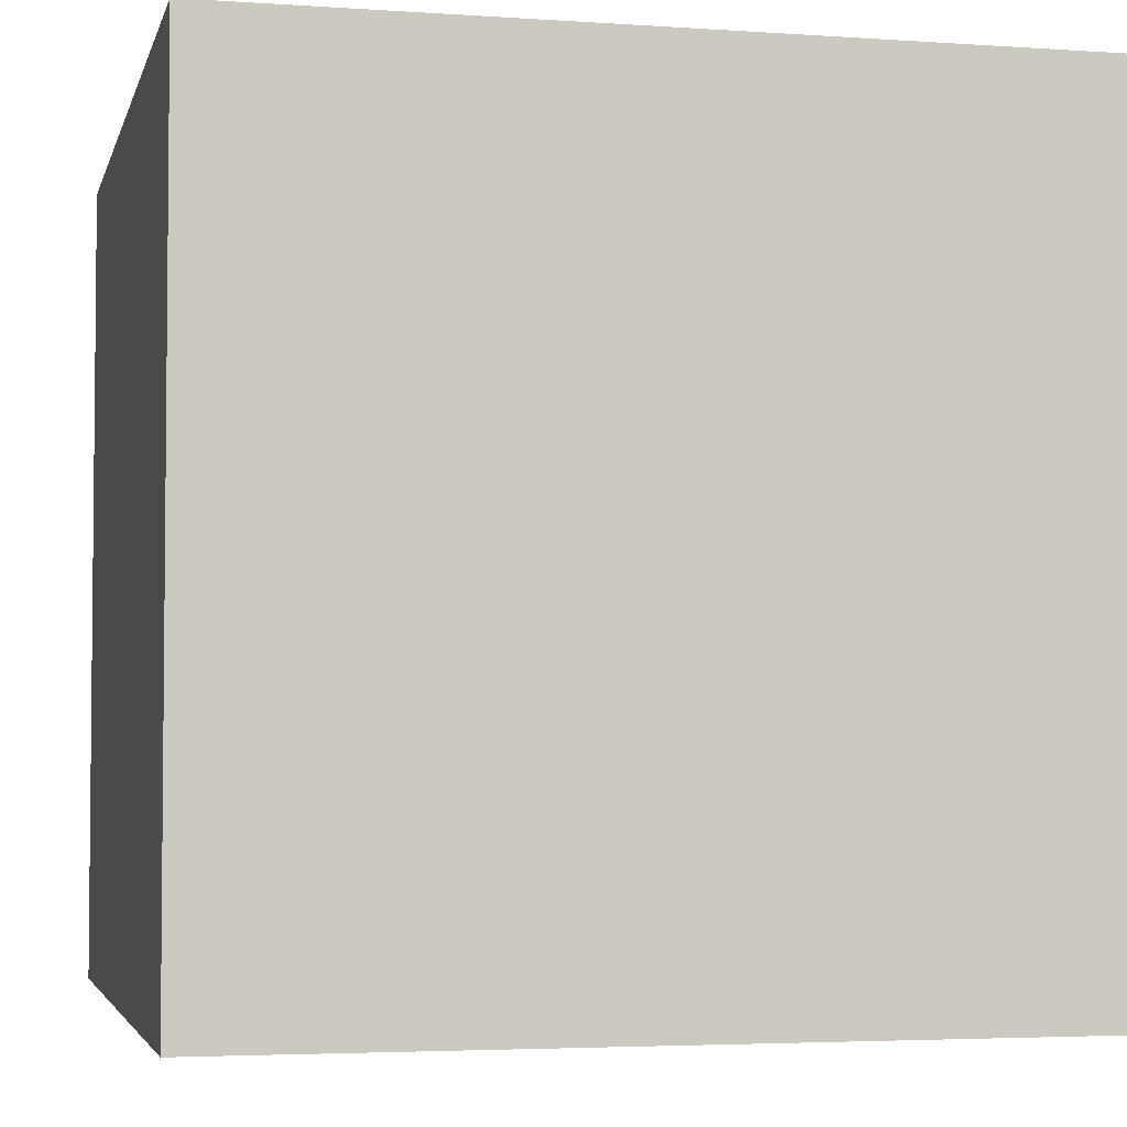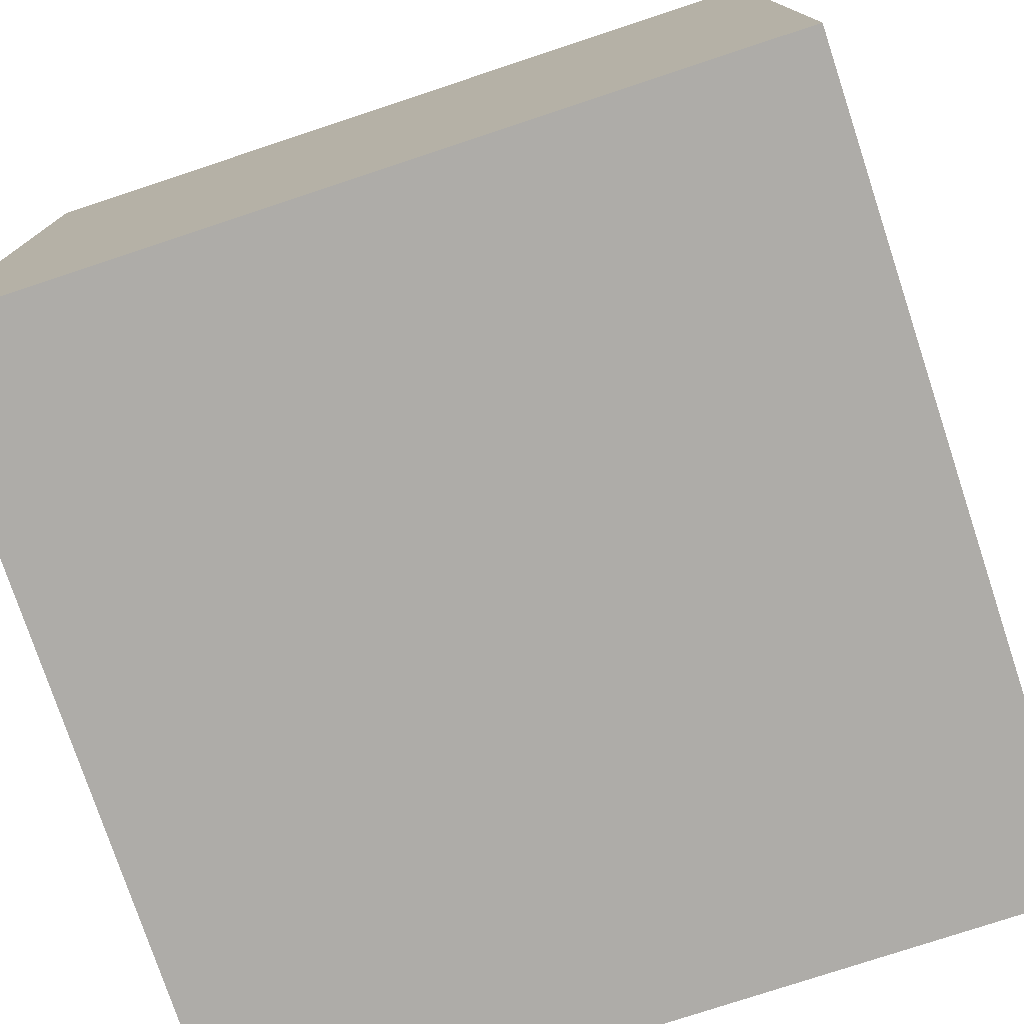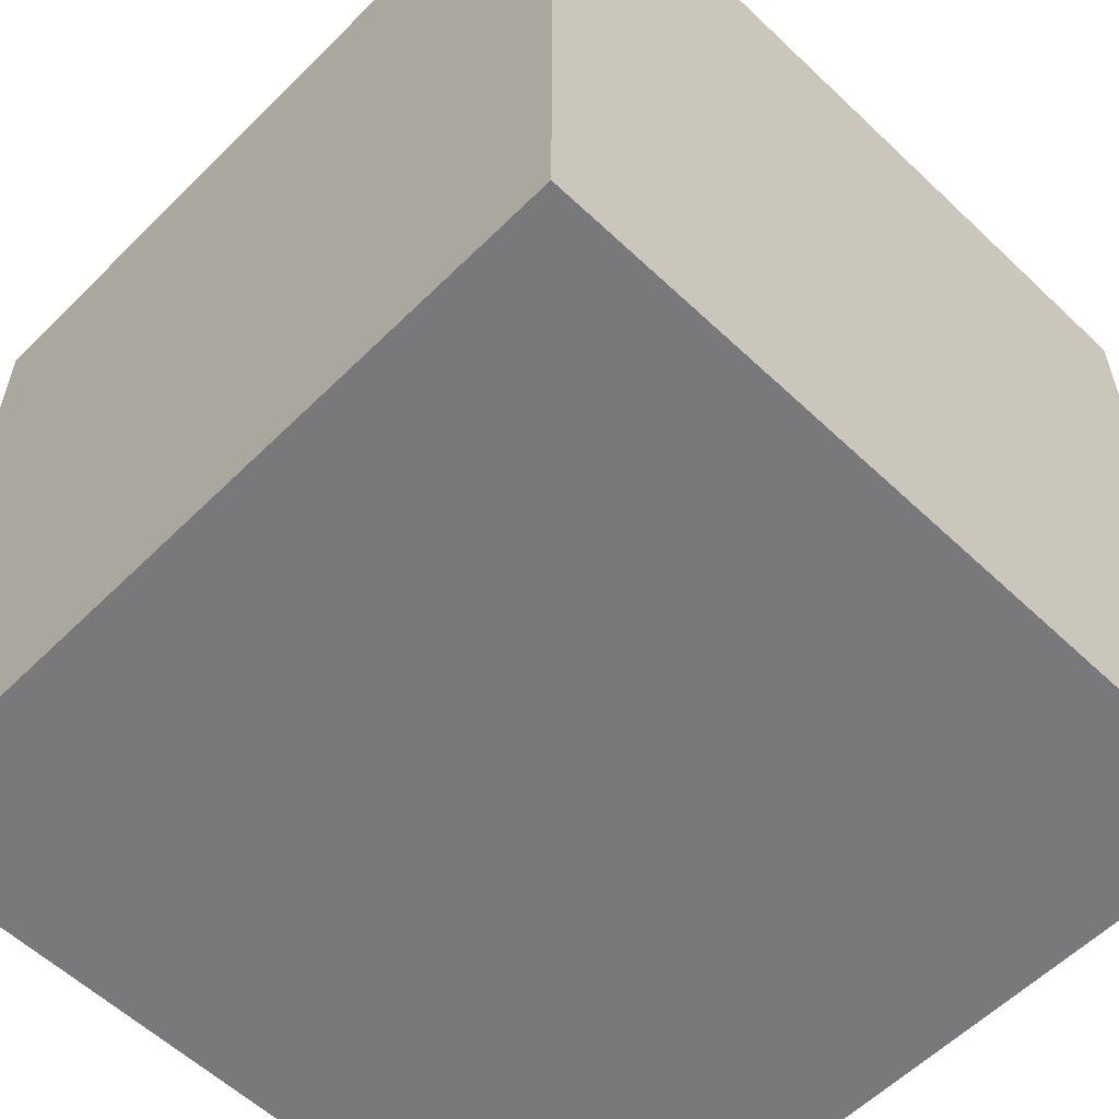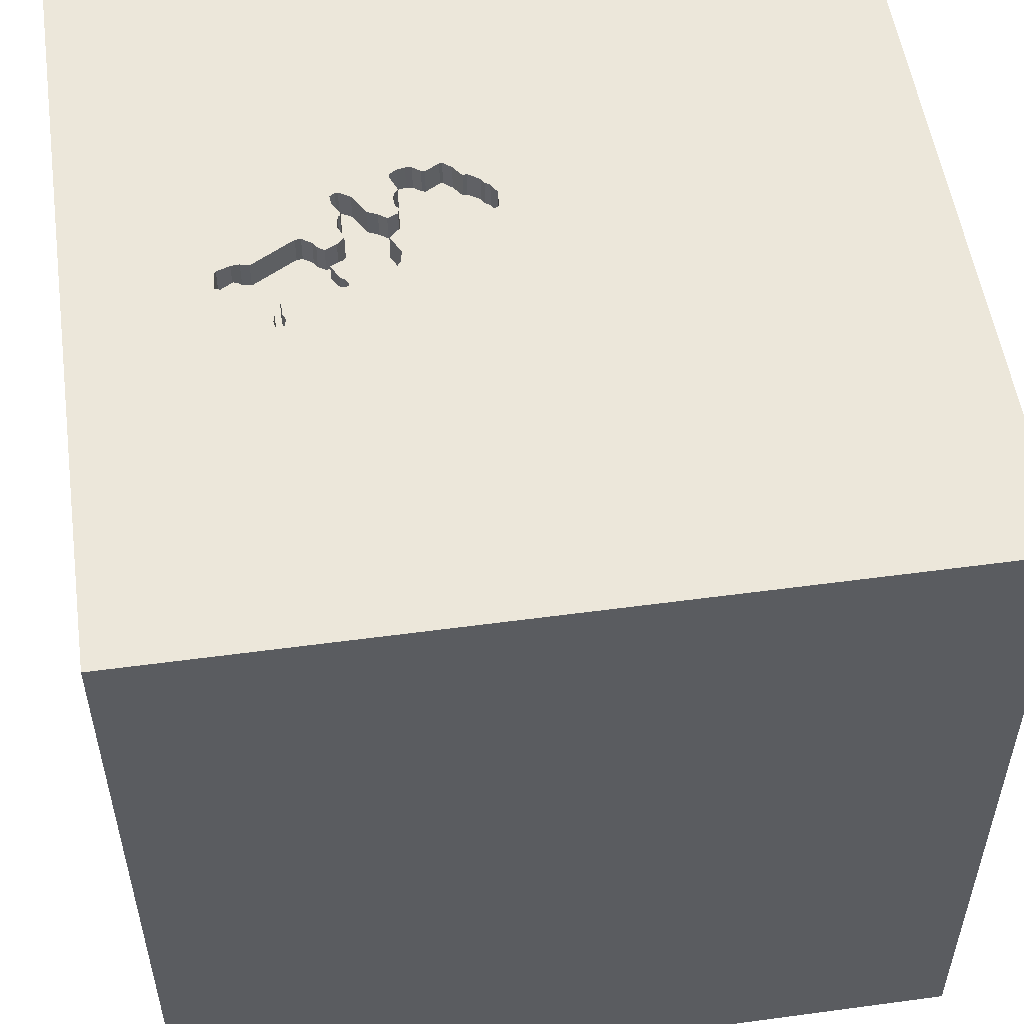
<metadata>
{"format":"obj","ext":"obj","renderer":"f3d","projection":"perspective","resolution":1024,"background":"white","views":[{"elev":-3.8,"azim":-13.0,"up":"+Z"},{"elev":-76.8,"azim":-71.7,"up":"+Z"},{"elev":-57.9,"azim":45.6,"up":"+Z"},{"elev":53.5,"azim":-98.2,"up":"+Y"}]}
</metadata>
<code>
o carriage_13
v -0.08603 1.5 -0.4637
v 0.111 1.5 -0.7323
v 0.302 1.5 -0.3467
v 0.302 1.4 -0.3467
v 0.1771 1.5 -0.01923
v 0.2821 1.5 -0.3623
v 0.2821 1.4 -0.3623
v 0.2899 1.5 -0.5079
v 0.2899 1.4 -0.5079
v -0.1795 1.5 -0.7839
v 0.07938 1.5 -0.6464
v -0.2231 1.5 -0.7749
v -0.2231 1.4 -0.7749
v 0.309 1.5 -0.06315
v 0.03622 1.5 -0.9361
v 0.03622 1.4 -0.9361
v 0.01844 1.5 -0.9855
v 0.01844 1.4 -0.9855
v 0.1404 1.5 -0.5613
v 0.1228 1.5 -0.6932
v 0.1228 1.4 -0.6932
v -0.6641 -0.5729 1.5
v -1.172 -1.5 -0.2214
v -1.5 1.5 1.5
v 0.1374 1.5 -0.2187
v 0.1374 1.4 -0.2187
v 0.2111 1.5 -0.3537
v 0.2111 1.4 -0.3537
v -0.2 1.5 -0.81
v -0.2 1.4 -0.81
v -0.07408 1.5 -0.5086
v -0.2487 1.5 -0.7818
v 0.3348 1.5 -0.1215
v 0.3348 1.4 -0.1215
v -0.179 1.5 -0.8113
v 0.3635 1.5 -0.3715
v 0.06207 1.5 -0.6201
v 0.06207 1.4 -0.6201
v 0.4334 -0.1796 -1.5
v 0.3906 0.5208 1.5
v 0.5729 -0.2865 1.5
v 0.1562 1.25 1.5
v 0.4297 -1.5 0.4687
v 0.4492 -1.5 -0.6641
v 0.1042 -1.5 -1.5
v 0.3646 -1.5 -1.172
v 0.3147 1.5 -0.5494
v 0.2897 1.5 -1.146
v 0.7959 1.5 0.293
v 0.625 1.5 -0.5208
v 0.1042 1.5 1.5
v 0.1508 1.5 -0.3079
v -0.1043 1.5 -0.5887
v 0.2221 1.5 -0.55
v 0.2221 1.4 -0.55
v 0.03816 1.5 -0.9047
v 0.03816 1.4 -0.9047
v 0.3984 1.5 -0.3126
v 0.1854 1.5 -0.4121
v -0.07564 1.5 -0.7216
v 0.1302 -0.8073 1.5
v 0 -0 1.5
v -0.07812 -1.5 -1.042
v -0.1562 -1.5 0.4687
v 0 -1.5 -0
v 0.02604 -1.5 1.198
v -0.1562 -1.5 -0.4167
v 0.02604 0.7812 1.5
v -0.08286 1.5 -0.8888
v -0.08392 1.5 -0.8719
v -0.1119 1.5 -0.7797
v -0.1031 1.5 -0.5575
v -0.531 1.5 -0.2205
v -0.2865 -1.172 1.5
v 0.162 1.5 -0.5694
v -0.02374 1.5 -0.3749
v -0.02374 1.4 -0.3749
v -0.07408 1.4 -0.5086
v -0.03482 1.5 -0.6561
v 0.2092 1.5 -0.5534
v 0.2092 1.4 -0.5534
v 0.1771 1.4 -0.01923
v 0.3022 1.5 -0.5802
v 0.2667 1.5 -0.5759
v 0.009669 1.5 -0.9913
v 0.2314 1.5 -0.3655
v -0.04364 1.5 -0.3905
v 1.25 -0.1562 1.5
v 1.5 -1.5 -1.5
v 1.25 -1.5 0.1562
v -0.06303 1.5 -0.9763
v -0.06303 1.4 -0.9763
v 0.01881 1.5 -0.3671
v -0.08562 1.5 -0.491
v -0.08562 1.4 -0.491
v -0.03373 1.5 -0.3828
v 0.3771 1.5 -0.1515
v -0.01298 1.5 -0.6091
v 0.2406 1.5 -0.01264
v 0.1288 1.5 -0.1866
v -0.2507 1.5 -0.8132
v -0.2507 1.4 -0.8132
v -0.03713 1.5 -0.9316
v -0.03713 1.4 -0.9316
v -0.08286 1.4 -0.8888
v -0.179 1.4 -0.8113
v 0.00886 1.5 -0.5621
v 0.2667 1.4 -0.5759
v 0.2127 1.5 -0.4632
v 0.2127 1.4 -0.4632
v 0.3747 1.5 -0.2586
v 0.3747 1.4 -0.2586
v 0.3928 1.5 -0.3397
v 0.3928 1.4 -0.3397
v 0.314 1.5 -0.5599
v -0.2487 1.4 -0.7818
v -0.06814 1.5 -0.5826
v -0.06814 1.4 -0.5826
v -0.07561 1.5 -0.5674
v -0.07561 1.4 -0.5674
v -0.4687 0.4167 1.5
v -0.4687 -0.1562 1.5
v -0.625 -1.5 0.599
v -0.625 -1.5 -0.1562
v -1.5 0.3385 -1.094
v -1.5 0.4297 0.2083
v -1.5 0.2083 -0.4557
v -1.5 1.5 -1.5
v -1.5 0.1562 0.651
v -1.5 -0.1823 -1.068
v -1.5 -0.05208 -0
v -1.5 -0.1823 1.146
v -1.5 1.25 0.1562
v -1.5 1.042 -0.4167
v -1.5 -0.638 0.625
v -1.5 -0.5469 -0.2083
v -1.5 1.5 0.1562
v -1.5 -1.5 -1.5
v -1.5 -1.12 0.2604
v -1.5 0.8333 0.1562
v -0.05791 1.5 -0.9955
v 0.1961 1.5 -0.4264
v 0.1961 1.4 -0.4264
v 0.3771 1.4 -0.1515
v 0.1108 1.5 -0.377
v 0.1108 1.4 -0.377
v 0.2987 1.5 -0.5228
v 0.09969 1.5 -0.6582
v 0.02963 1.5 -0.8726
v 0.1288 1.4 -0.1866
v 1.5 1.5 1.5
v 0.8464 -1.5 -0.05208
v 0.4026 1.5 -0.1825
v 0.4026 1.4 -0.1825
v 0.309 1.4 -0.06315
v -0.03823 1.5 -0.6433
v -0.03823 1.4 -0.6433
v 0.2771 1.5 -0.03383
v 0.2212 1.5 -0.3596
v 0.3378 1.5 -0.107
v -0.2257 1.5 -0.8168
v 0.2045 1.5 -0.5616
v 0.2045 1.4 -0.5616
v 0.02963 1.4 -0.8726
v 0.3764 1.5 -0.3681
v 0.3764 1.4 -0.3681
v -0.04631 1.5 -0.91
v -0.04631 1.4 -0.91
v -0.1795 1.4 -0.7839
v -0.05791 1.4 -0.9955
v 1.5 0.4565 0.6396
v 1.5 1.5 -1.5
v 1.5 -1.5 1.5
v 1.5 -0.2995 -0.8146
v -0.05619 1.5 -0.6275
v -0.05619 1.4 -0.6275
v 0.4019 1.5 -0.193
v 0.4019 1.4 -0.193
v -0.05993 1.5 -0.6199
v -0.06366 1.5 -0.6123
v -0.06366 1.4 -0.6123
v 0.3713 1.5 -0.2458
v -1.185 0.1888 -1.5
v -1.276 0.05208 1.5
v -1.5 -1.5 1.5
v 0.1215 1.5 -0.7142
v 0.1215 1.4 -0.7142
v -0.1923 1.5 -0.7873
v -0.1923 1.4 -0.7873
v 0.1508 1.4 -0.3079
v -0.01298 1.4 -0.6091
v 0.02733 1.5 -0.9608
v -0.09592 1.5 -0.5556
v -0.09592 1.4 -0.5556
v 0.3961 1.5 -0.2873
v 0.3961 1.4 -0.2873
v 0.1085 1.5 -0.5493
v 0.1085 1.4 -0.5493
v 0.2628 1.5 -0.3674
v 0.2628 1.4 -0.3674
v -0.08397 1.5 -0.6005
v -0.4167 1.042 1.5
v -0.11 1.5 -0.58
v -0.11 1.4 -0.58
v 0.13 1.5 -0.1005
v 0.08156 1.5 -0.5771
v -0.04364 1.4 -0.3905
v 0.1918 1.5 -0.3588
v 0.1918 1.4 -0.3588
v 0.3022 1.4 -0.5802
v 0.2887 1.5 -0.05138
v 0.2887 1.4 -0.05138
v -0.1043 1.4 -0.5887
v 0.08616 1.5 -0.4007
v 0.08616 1.4 -0.4007
v 0.8333 0.2083 1.5
v 0.08156 1.4 -0.5771
v 0.09969 1.4 -0.6582
v 0.1686 1.5 -0.2585
v 0.1686 1.4 -0.2585
v -0.2257 1.4 -0.8168
v 0.3635 1.4 -0.3715
v -0.1119 1.4 -0.7797
v 0.314 1.4 -0.5599
v 0.3713 1.4 -0.2458
v 0.01881 1.4 -0.3671
v 0.1747 1.5 -0.3977
v 0.3989 1.5 -0.3106
v -0.08603 1.4 -0.4637
v -0.1088 1.5 -0.559
v -0.1088 1.4 -0.559
v 0.3147 1.4 -0.5494
v 0.13 1.4 -0.1005
v 0.2314 1.4 -0.3655
v 0.3378 1.4 -0.107
v -0.2565 1.5 -0.8044
v -0.2565 1.4 -0.8044
v 0.162 1.4 -0.5694
v 0.3327 1.5 -0.3591
v -0.06459 1.5 -0.8994
v -0.144 1.5 -0.7882
v -0.144 1.4 -0.7882
v 0.3898 1.5 -0.167
v 0.2771 1.4 -0.03383
v 0.009669 1.4 -0.9913
v -0.08392 1.4 -0.8719
v 0.07938 1.4 -0.6464
v 0.1747 1.4 -0.3977
v -0.03482 1.4 -0.6561
v 0.00886 1.4 -0.5621
v 0.2406 1.4 -0.01264
v 0.3989 1.4 -0.3106
f 185 139 138
f 135 139 185
f 22 184 185
f 138 23 185
f 74 22 185
f 132 135 185
f 185 24 132
f 185 173 74
f 123 64 185
f 61 22 74
f 122 184 22
f 132 129 135
f 135 136 139
f 23 123 185
f 64 66 185
f 66 173 185
f 184 24 185
f 24 129 132
f 23 124 123
f 173 61 74
f 136 138 139
f 61 122 22
f 122 24 184
f 135 131 136
f 124 64 123
f 64 173 66
f 61 62 122
f 122 121 24
f 129 131 135
f 124 65 64
f 64 43 173
f 138 124 23
f 61 41 62
f 24 126 129
f 126 131 129
f 124 67 65
f 173 41 61
f 62 121 122
f 131 127 136
f 138 67 124
f 65 43 64
f 121 202 24
f 136 130 138
f 62 68 121
f 24 140 126
f 126 127 131
f 127 130 136
f 65 152 43
f 68 202 121
f 152 173 43
f 41 40 62
f 138 63 67
f 67 44 65
f 40 68 62
f 24 133 140
f 183 39 138
f 44 152 65
f 173 88 41
f 73 137 24
f 140 127 126
f 152 90 173
f 88 216 41
f 216 40 41
f 140 134 127
f 127 125 130
f 63 44 67
f 68 42 202
f 202 51 24
f 137 133 24
f 130 128 138
f 39 45 138
f 45 63 138
f 133 134 140
f 134 128 127
f 128 125 127
f 183 138 128
f 63 46 44
f 216 151 40
f 151 68 40
f 42 51 202
f 89 152 44
f 88 151 216
f 49 24 51
f 49 73 24
f 152 89 90
f 151 42 68
f 171 173 174
f 5 73 49
f 137 134 133
f 125 128 130
f 173 151 88
f 205 73 5
f 145 73 205
f 45 46 63
f 46 89 44
f 89 173 90
f 145 205 100
f 25 219 52
f 145 100 25
f 145 25 52
f 151 51 42
f 99 5 49
f 14 211 158
f 158 99 49
f 49 14 158
f 76 96 73
f 145 214 93
f 73 145 93
f 73 93 76
f 137 128 134
f 160 14 49
f 73 96 87
f 94 31 73
f 73 87 1
f 73 1 94
f 73 128 137
f 153 243 97
f 97 33 160
f 49 177 153
f 49 153 97
f 97 160 49
f 107 98 73
f 73 31 107
f 53 60 73
f 73 72 230
f 73 230 203
f 203 53 73
f 45 89 46
f 174 173 89
f 49 58 228
f 195 111 182
f 182 177 49
f 49 228 195
f 49 195 182
f 98 117 119
f 193 72 73
f 73 98 119
f 73 119 193
f 60 53 201
f 201 180 179
f 175 156 79
f 201 179 175
f 201 175 79
f 201 79 60
f 171 151 173
f 49 51 151
f 58 49 50
f 50 36 165
f 50 165 113
f 113 58 50
f 73 60 71
f 71 241 10
f 12 32 73
f 73 71 10
f 10 188 12
f 73 10 12
f 39 89 45
f 172 171 174
f 50 3 239
f 50 239 36
f 161 69 128
f 128 73 32
f 128 32 236
f 128 236 101
f 128 101 161
f 39 183 128
f 6 3 50
f 27 159 86
f 199 6 50
f 86 199 50
f 50 227 208
f 208 27 86
f 50 208 86
f 70 69 161
f 70 161 29
f 35 70 29
f 50 48 115
f 50 115 47
f 50 147 8
f 142 59 227
f 227 50 8
f 8 109 142
f 8 142 227
f 69 240 167
f 167 103 69
f 141 48 128
f 128 69 91
f 128 91 141
f 172 50 49
f 48 19 75
f 83 115 48
f 80 54 84
f 84 83 48
f 48 75 162
f 162 80 84
f 48 162 84
f 147 50 47
f 69 103 91
f 48 141 85
f 15 56 48
f 192 15 48
f 17 192 48
f 48 85 17
f 172 48 50
f 48 2 186
f 20 148 197
f 197 19 48
f 48 186 20
f 48 20 197
f 206 197 148
f 11 37 206
f 206 148 11
f 56 149 2
f 2 48 56
f 172 128 48
f 172 39 128
f 172 151 171
f 172 49 151
f 172 89 39
f 172 174 89
f 104 18 245
f 104 16 18
f 92 104 245
f 245 18 85
f 104 57 16
f 192 17 18
f 18 16 192
f 104 92 91
f 91 103 104
f 245 170 92
f 17 85 18
f 104 168 57
f 56 15 16
f 16 57 56
f 15 192 16
f 103 167 104
f 170 245 85
f 85 141 170
f 92 170 141
f 141 91 92
f 168 104 167
f 164 57 168
f 167 240 168
f 57 164 56
f 246 164 168
f 240 69 105
f 105 168 240
f 149 56 164
f 164 246 223
f 168 105 246
f 69 70 105
f 164 187 2
f 2 149 164
f 164 223 249
f 223 246 242
f 246 105 70
f 187 186 2
f 249 187 164
f 60 79 249
f 249 223 60
f 223 242 71
f 106 242 246
f 70 35 246
f 187 21 186
f 187 249 247
f 223 71 60
f 241 71 242
f 242 106 169
f 106 246 35
f 20 186 21
f 187 218 21
f 218 187 247
f 247 249 38
f 79 156 157
f 157 249 79
f 10 241 242
f 242 169 10
f 189 169 106
f 35 29 106
f 148 20 21
f 21 218 148
f 218 247 148
f 247 38 11
f 38 249 191
f 157 191 249
f 156 175 157
f 169 189 10
f 189 106 30
f 30 106 29
f 11 148 247
f 37 11 38
f 250 38 191
f 157 176 191
f 176 157 175
f 188 10 189
f 30 13 189
f 206 37 38
f 38 217 206
f 217 38 250
f 250 191 107
f 176 181 191
f 175 179 176
f 12 188 189
f 189 13 12
f 221 13 30
f 221 30 29
f 29 161 221
f 217 250 198
f 98 107 191
f 107 31 250
f 179 180 181
f 181 176 179
f 118 191 181
f 221 116 13
f 217 198 206
f 250 215 198
f 191 118 98
f 78 250 31
f 180 201 181
f 213 118 181
f 13 116 12
f 116 221 102
f 161 101 102
f 102 221 161
f 197 206 198
f 215 250 207
f 198 215 143
f 117 98 118
f 207 250 78
f 213 181 201
f 201 53 213
f 118 213 120
f 32 12 116
f 237 116 102
f 19 197 198
f 198 238 19
f 226 215 207
f 143 110 198
f 143 215 248
f 119 117 118
f 118 120 119
f 207 78 229
f 31 94 95
f 95 78 31
f 213 204 120
f 116 237 32
f 101 236 237
f 237 102 101
f 238 75 19
f 198 110 238
f 93 214 215
f 215 226 93
f 207 77 226
f 110 143 109
f 59 142 143
f 143 248 59
f 146 248 215
f 207 229 87
f 78 95 229
f 94 1 95
f 53 203 204
f 204 213 53
f 194 120 204
f 236 32 237
f 238 163 75
f 238 110 81
f 214 145 215
f 96 76 77
f 77 207 96
f 76 93 226
f 226 77 76
f 142 109 143
f 109 8 110
f 227 59 248
f 248 146 209
f 146 215 145
f 193 119 120
f 120 194 193
f 1 87 229
f 207 87 96
f 229 95 1
f 204 231 194
f 162 75 163
f 238 81 163
f 55 81 110
f 9 110 8
f 248 209 227
f 190 209 146
f 145 52 146
f 203 230 231
f 231 204 203
f 72 193 194
f 194 231 72
f 80 162 163
f 163 81 80
f 81 55 80
f 9 55 110
f 9 8 147
f 208 227 209
f 209 190 28
f 190 146 52
f 231 230 72
f 54 80 55
f 108 55 9
f 232 9 147
f 147 47 232
f 27 208 209
f 209 28 27
f 190 220 28
f 84 54 55
f 55 108 84
f 232 108 9
f 47 115 232
f 52 219 220
f 220 190 52
f 28 220 4
f 232 224 108
f 224 232 115
f 159 27 28
f 28 234 159
f 219 25 220
f 28 4 200
f 4 220 225
f 108 210 84
f 108 224 210
f 115 83 224
f 86 159 234
f 234 28 200
f 26 220 25
f 200 4 7
f 225 112 4
f 225 220 34
f 83 84 210
f 210 224 83
f 234 200 86
f 150 220 26
f 25 100 26
f 6 199 200
f 200 7 6
f 7 4 6
f 182 111 112
f 112 225 182
f 112 196 4
f 34 144 225
f 150 34 220
f 199 86 200
f 150 26 100
f 3 6 4
f 111 195 196
f 196 112 111
f 4 196 252
f 144 34 97
f 144 178 225
f 34 150 233
f 100 205 150
f 4 222 239
f 239 3 4
f 177 182 225
f 225 178 177
f 195 228 196
f 4 252 114
f 252 196 228
f 33 97 34
f 97 243 144
f 154 178 144
f 233 212 34
f 233 150 205
f 36 239 222
f 114 222 4
f 58 113 114
f 114 252 58
f 252 228 58
f 160 33 34
f 34 235 160
f 243 153 154
f 154 144 243
f 178 154 177
f 82 212 233
f 155 34 212
f 205 5 233
f 222 166 36
f 222 114 166
f 155 235 34
f 153 177 154
f 212 82 251
f 82 233 5
f 155 212 14
f 165 36 166
f 113 165 166
f 166 114 113
f 235 155 14
f 14 160 235
f 212 251 244
f 251 82 99
f 5 99 82
f 211 14 212
f 158 211 212
f 212 244 158
f 244 251 158
f 99 158 251

</code>
